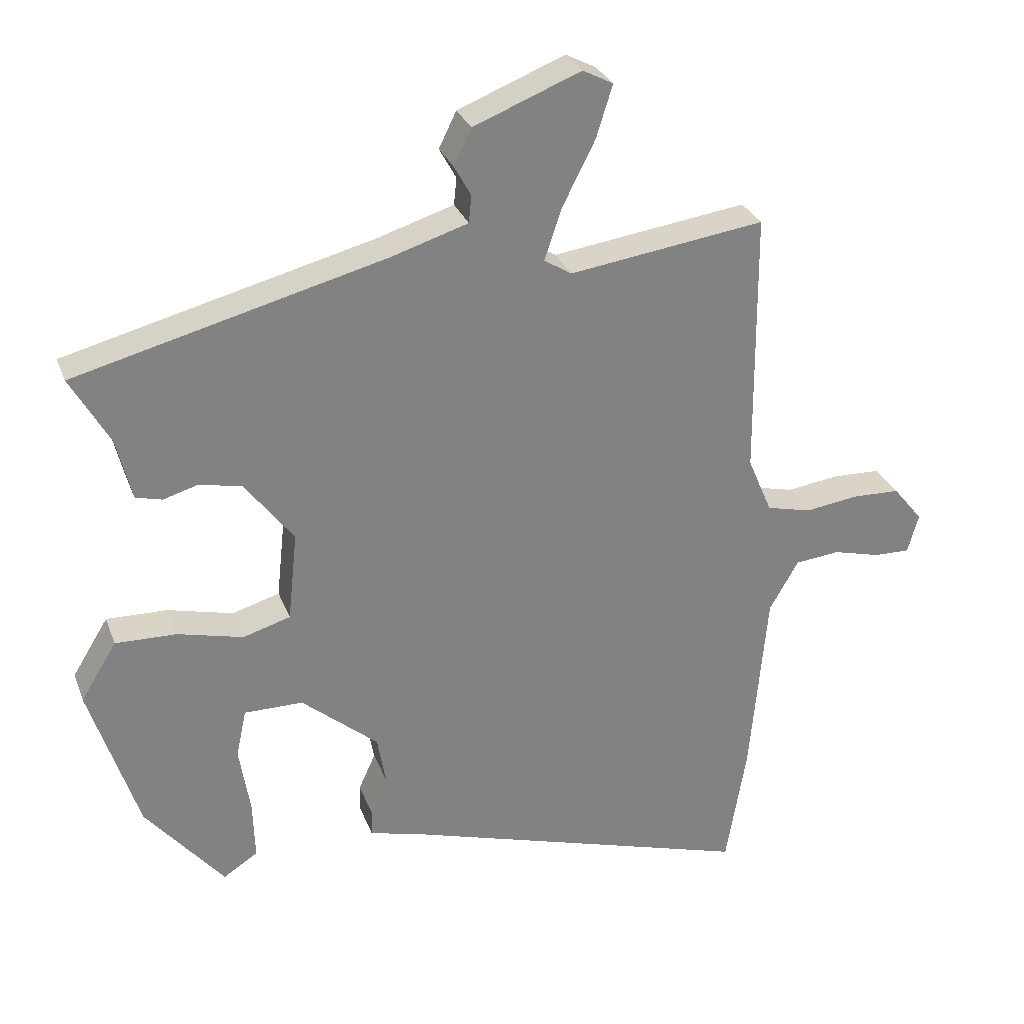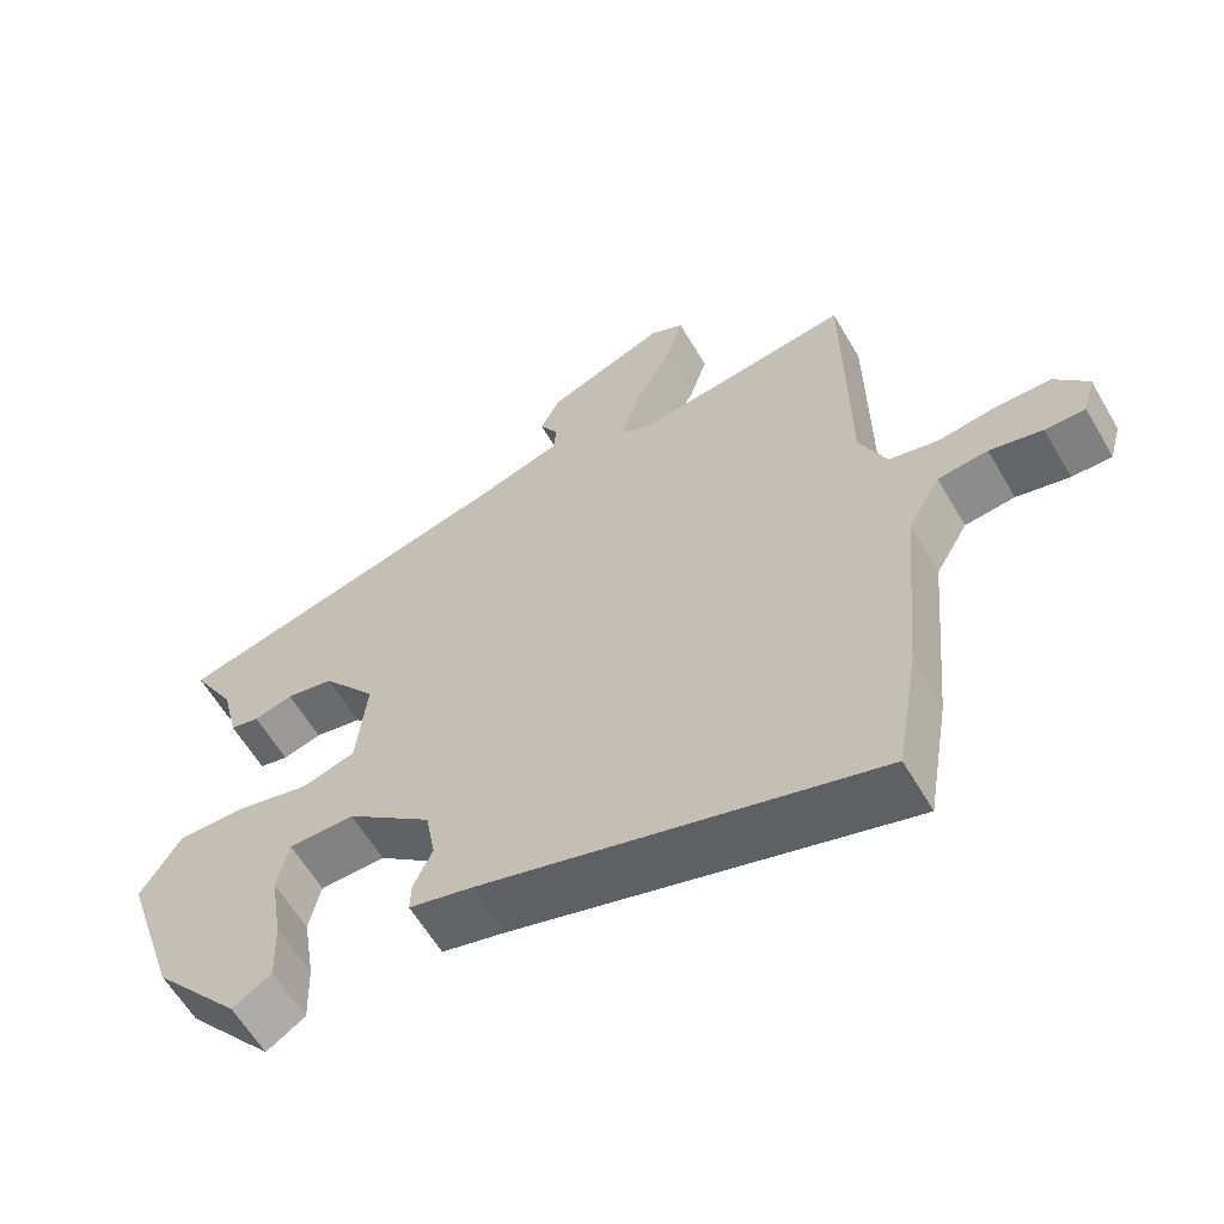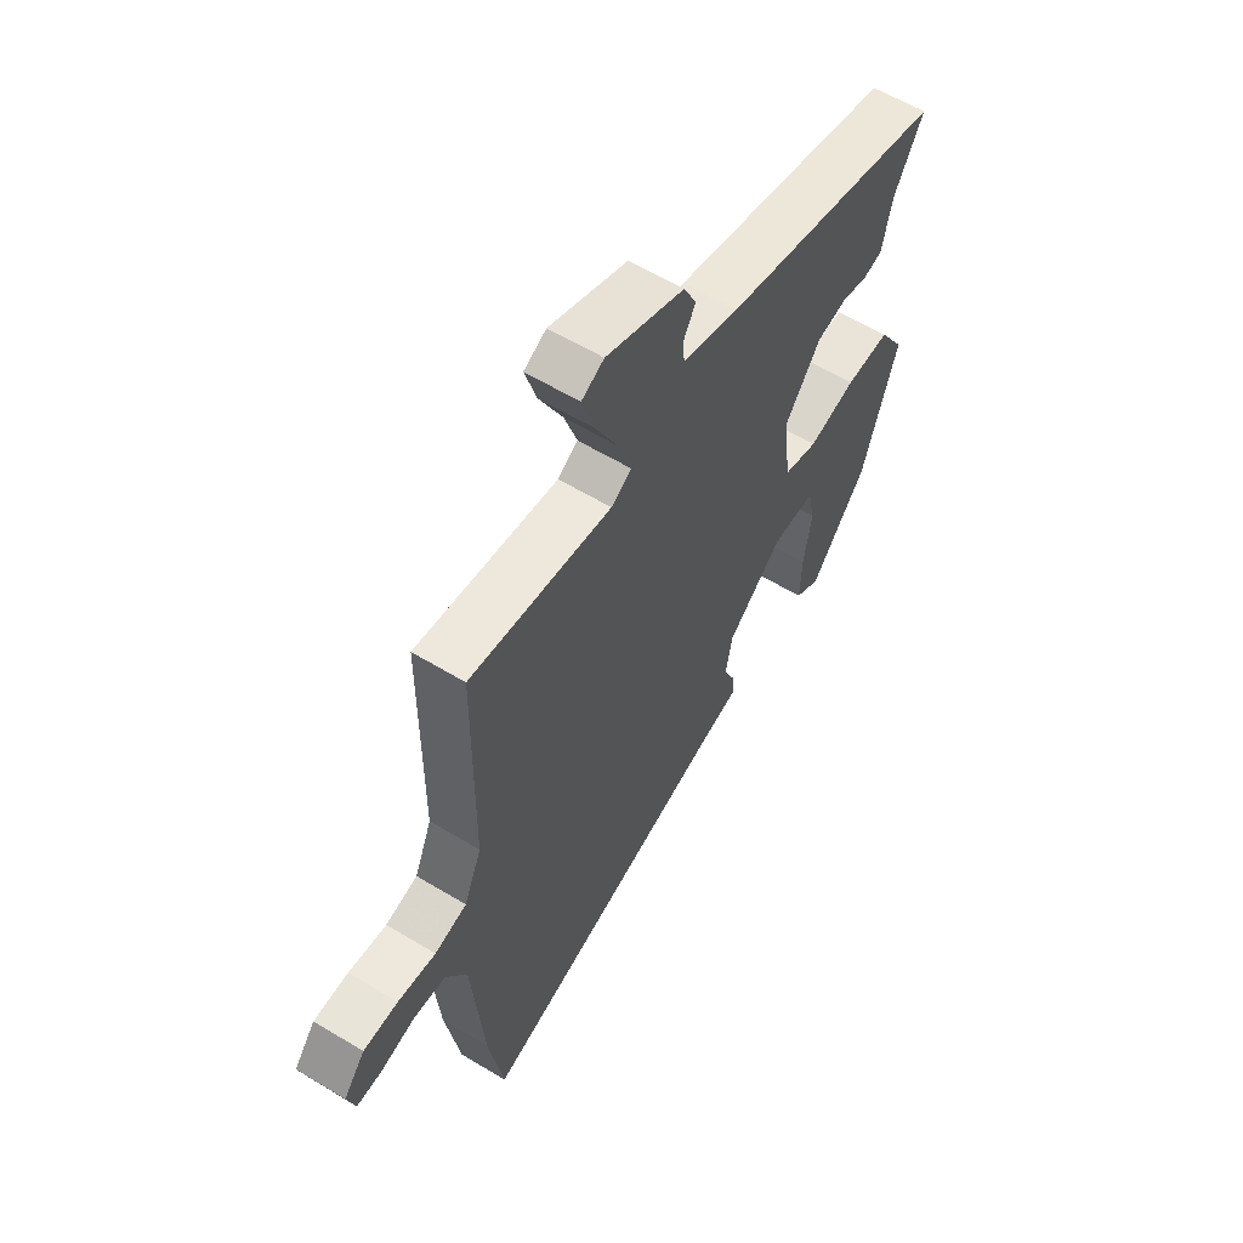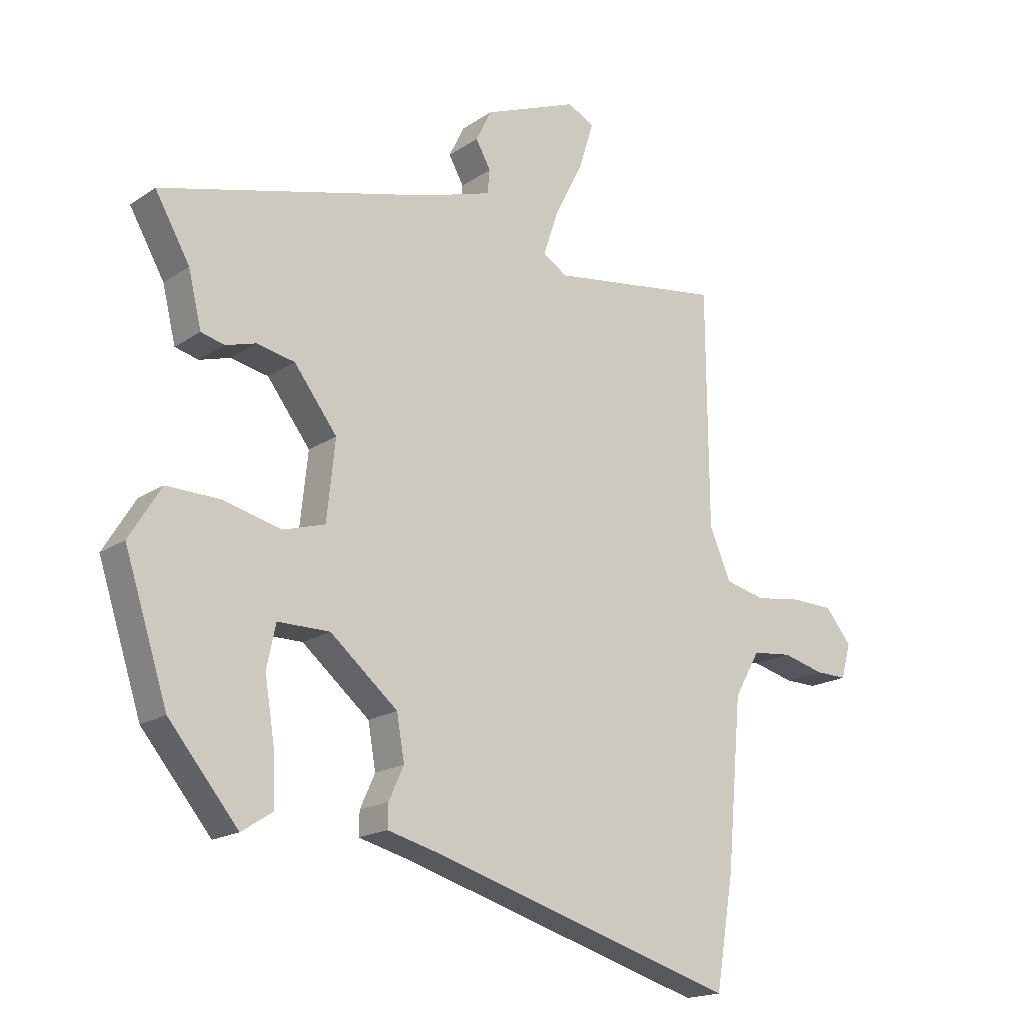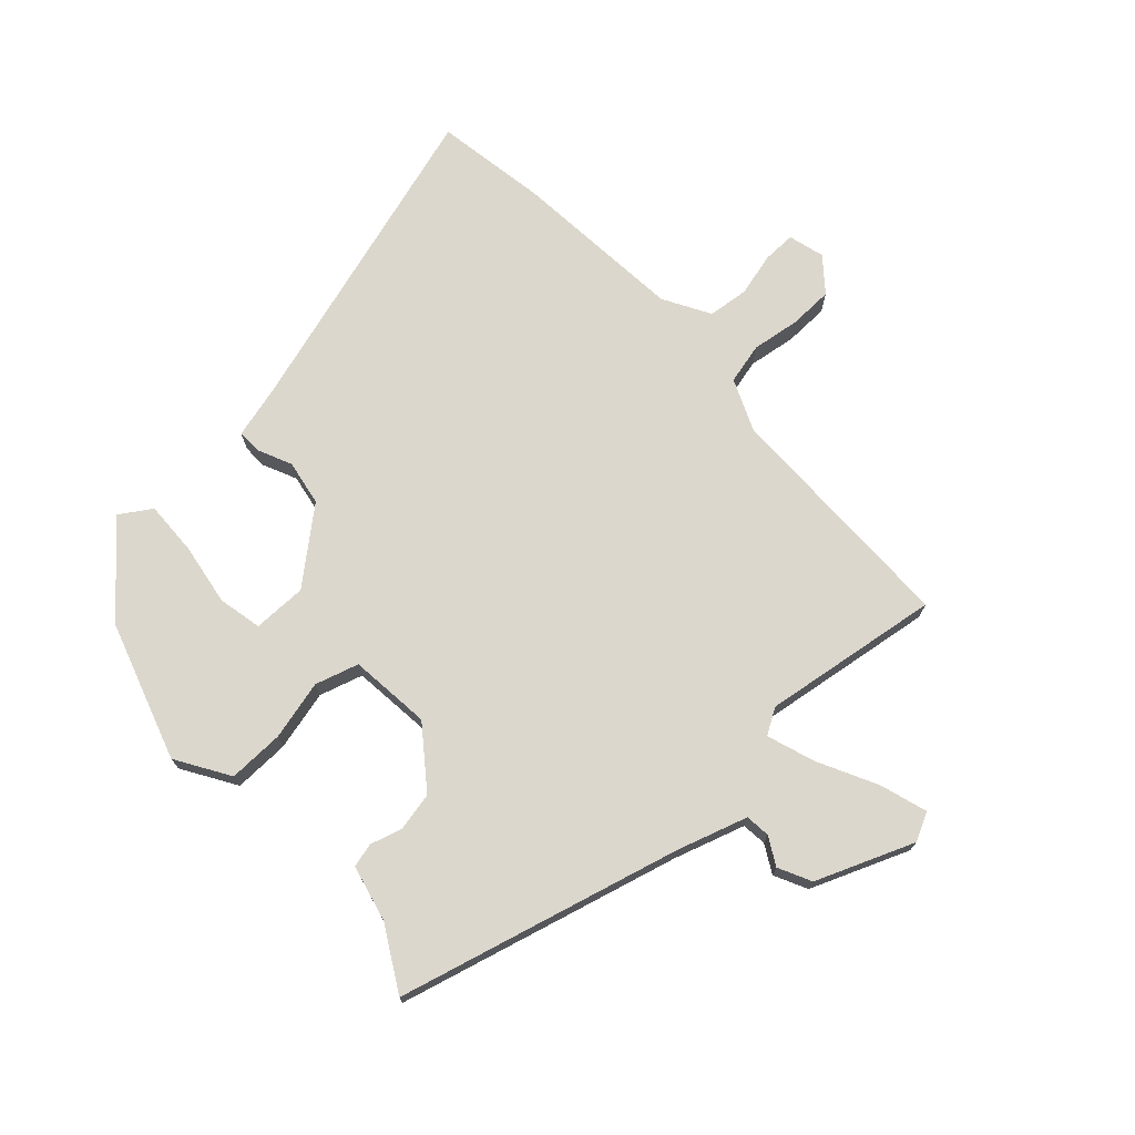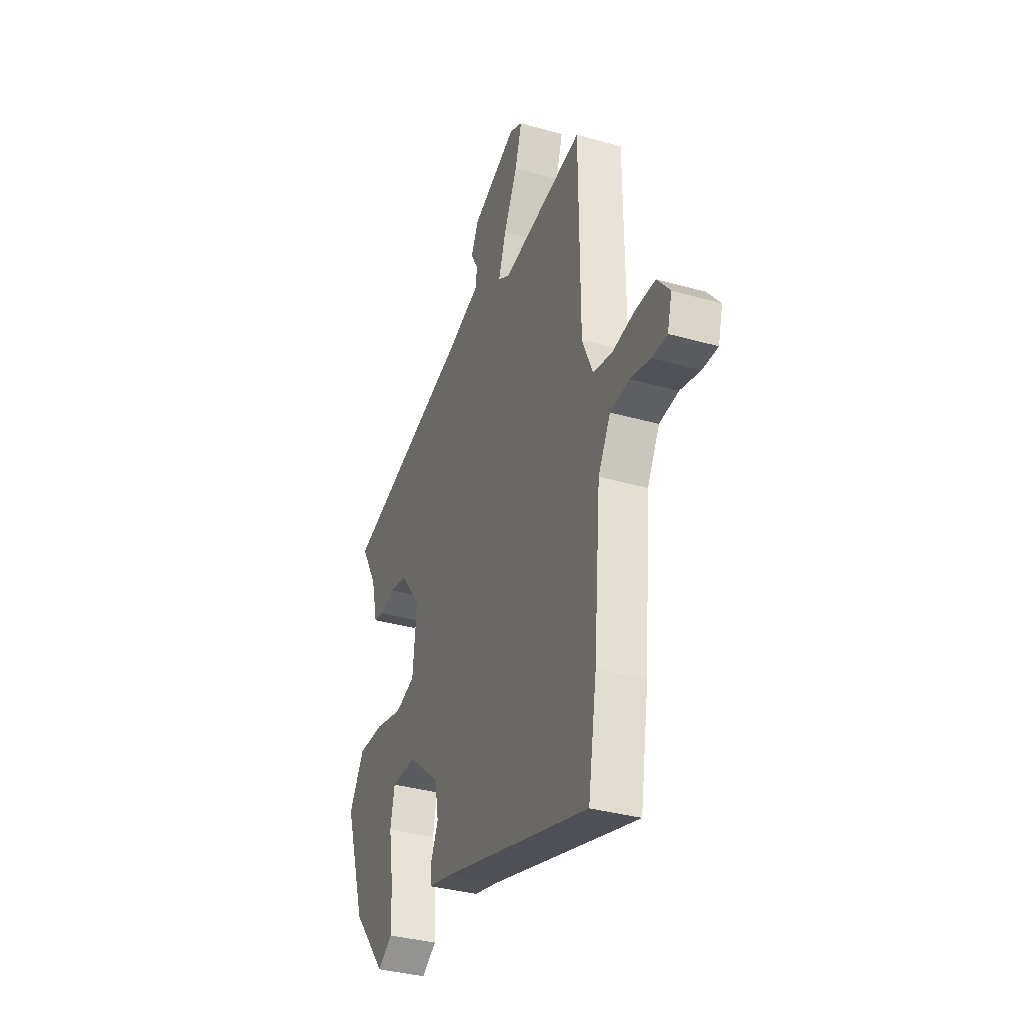
<metadata>
{"format":"obj","ext":"obj","renderer":"f3d","projection":"perspective","resolution":1024,"background":"white","views":[{"elev":29.1,"azim":-18.2,"up":"+Z"},{"elev":-60.8,"azim":30.3,"up":"+Z"},{"elev":59.5,"azim":121.9,"up":"+Z"},{"elev":-17.7,"azim":-37.6,"up":"+Z"},{"elev":72.9,"azim":-42.5,"up":"+Y"},{"elev":-35.2,"azim":69.4,"up":"+Z"}]}
</metadata>
<code>
v 0.51 0.07 -0.442
v 0.48 0.07 -0.623
v -0.037 0.07 -0.468
v -0.121 0.07 -0.446
v -0.12 0.07 -0.407
v -0.095 0.07 -0.352
v -0.108 0.07 -0.278
v -0.221 0.07 -0.183
v -0.308 0.07 -0.183
v -0.323 0.07 -0.254
v -0.307 0.07 -0.354
v -0.304 0.07 -0.442
v -0.355 0.07 -0.475
v -0.471 0.07 -0.335
v -0.543 0.07 -0.112
v -0.49 0.07 -0.026
v -0.4 0.07 -0.028
v -0.303 0.07 -0.052
v -0.233 0.07 -0.031
v -0.219 0.07 0.101
v -0.291 0.07 0.196
v -0.354 0.07 0.209
v -0.405 0.07 0.194
v -0.444 0.07 0.204
v -0.466 0.07 0.295
v -0.524 0.07 0.397
v -0.068 0.07 0.515
v 0.046 0.07 0.551
v 0.05 0.07 0.591
v 0.025 0.07 0.636
v 0.051 0.07 0.689
v 0.209 0.07 0.752
v 0.254 0.07 0.729
v 0.23 0.07 0.652
v 0.182 0.07 0.557
v 0.156 0.07 0.48
v 0.197 0.07 0.455
v 0.485 0.07 0.496
v 0.488 0.07 0.104
v 0.524 0.07 0.02
v 0.59 0.07 0.004
v 0.668 0.07 0.015
v 0.739 0.07 0.013
v 0.783 0.07 -0.041
v 0.767 0.07 -0.099
v 0.714 0.07 -0.098
v 0.644 0.07 -0.08
v 0.578 0.07 -0.087
v 0.535 0.07 -0.162
v 0.51 0 -0.442
v 0.48 0 -0.623
v -0.037 0 -0.468
v -0.121 0 -0.446
v -0.12 0 -0.407
v -0.095 0 -0.352
v -0.108 0 -0.278
v -0.221 0 -0.183
v -0.308 0 -0.183
v -0.323 0 -0.254
v -0.307 0 -0.354
v -0.304 0 -0.442
v -0.355 0 -0.475
v -0.471 0 -0.335
v -0.543 0 -0.112
v -0.49 0 -0.026
v -0.4 0 -0.028
v -0.303 0 -0.052
v -0.233 0 -0.031
v -0.219 0 0.101
v -0.291 0 0.196
v -0.354 0 0.209
v -0.405 0 0.194
v -0.444 0 0.204
v -0.466 0 0.295
v -0.524 0 0.397
v -0.068 0 0.515
v 0.046 0 0.551
v 0.05 0 0.591
v 0.025 0 0.636
v 0.051 0 0.689
v 0.209 0 0.752
v 0.254 0 0.729
v 0.23 0 0.652
v 0.182 0 0.557
v 0.156 0 0.48
v 0.197 0 0.455
v 0.485 0 0.496
v 0.488 0 0.104
v 0.524 0 0.02
v 0.59 0 0.004
v 0.668 0 0.015
v 0.739 0 0.013
v 0.783 0 -0.041
v 0.767 0 -0.099
v 0.714 0 -0.098
v 0.644 0 -0.08
v 0.578 0 -0.087
v 0.535 0 -0.162
f 44 45 46 47
f 44 47 48
f 41 42 43 44
f 41 44 48
f 40 41 48 49
f 37 38 39
f 36 37 39 40
f 32 33 34 35
f 32 35 36
f 29 30 31 32
f 28 29 32 36
f 27 28 36 40
f 25 26 27 40
f 22 23 24 25
f 21 22 25
f 15 16 17 18
f 13 14 15 18
f 10 11 12 13
f 10 13 18
f 9 10 18
f 8 9 18 19
f 3 4 5 6
f 3 6 7
f 2 3 7
f 21 25 40 49
f 20 21 49 1
f 7 8 19 20
f 1 2 7 20
f 96 95 94 93
f 97 96 93
f 93 92 91 90
f 97 93 90
f 98 97 90 89
f 88 87 86
f 89 88 86 85
f 84 83 82 81
f 85 84 81
f 81 80 79 78
f 85 81 78 77
f 89 85 77 76
f 89 76 75 74
f 74 73 72 71
f 74 71 70
f 67 66 65 64
f 67 64 63 62
f 62 61 60 59
f 67 62 59
f 67 59 58
f 68 67 58 57
f 55 54 53 52
f 56 55 52
f 56 52 51
f 98 89 74 70
f 50 98 70 69
f 69 68 57 56
f 69 56 51 50
f 1 50 51 2
f 2 51 52 3
f 3 52 53 4
f 4 53 54 5
f 5 54 55 6
f 6 55 56 7
f 7 56 57 8
f 8 57 58 9
f 9 58 59 10
f 10 59 60 11
f 11 60 61 12
f 12 61 62 13
f 13 62 63 14
f 14 63 64 15
f 15 64 65 16
f 16 65 66 17
f 17 66 67 18
f 18 67 68 19
f 19 68 69 20
f 20 69 70 21
f 21 70 71 22
f 22 71 72 23
f 23 72 73 24
f 24 73 74 25
f 25 74 75 26
f 26 75 76 27
f 27 76 77 28
f 28 77 78 29
f 29 78 79 30
f 30 79 80 31
f 31 80 81 32
f 32 81 82 33
f 33 82 83 34
f 34 83 84 35
f 35 84 85 36
f 36 85 86 37
f 37 86 87 38
f 38 87 88 39
f 39 88 89 40
f 40 89 90 41
f 41 90 91 42
f 42 91 92 43
f 43 92 93 44
f 44 93 94 45
f 45 94 95 46
f 46 95 96 47
f 47 96 97 48
f 48 97 98 49
f 49 98 50 1

</code>
